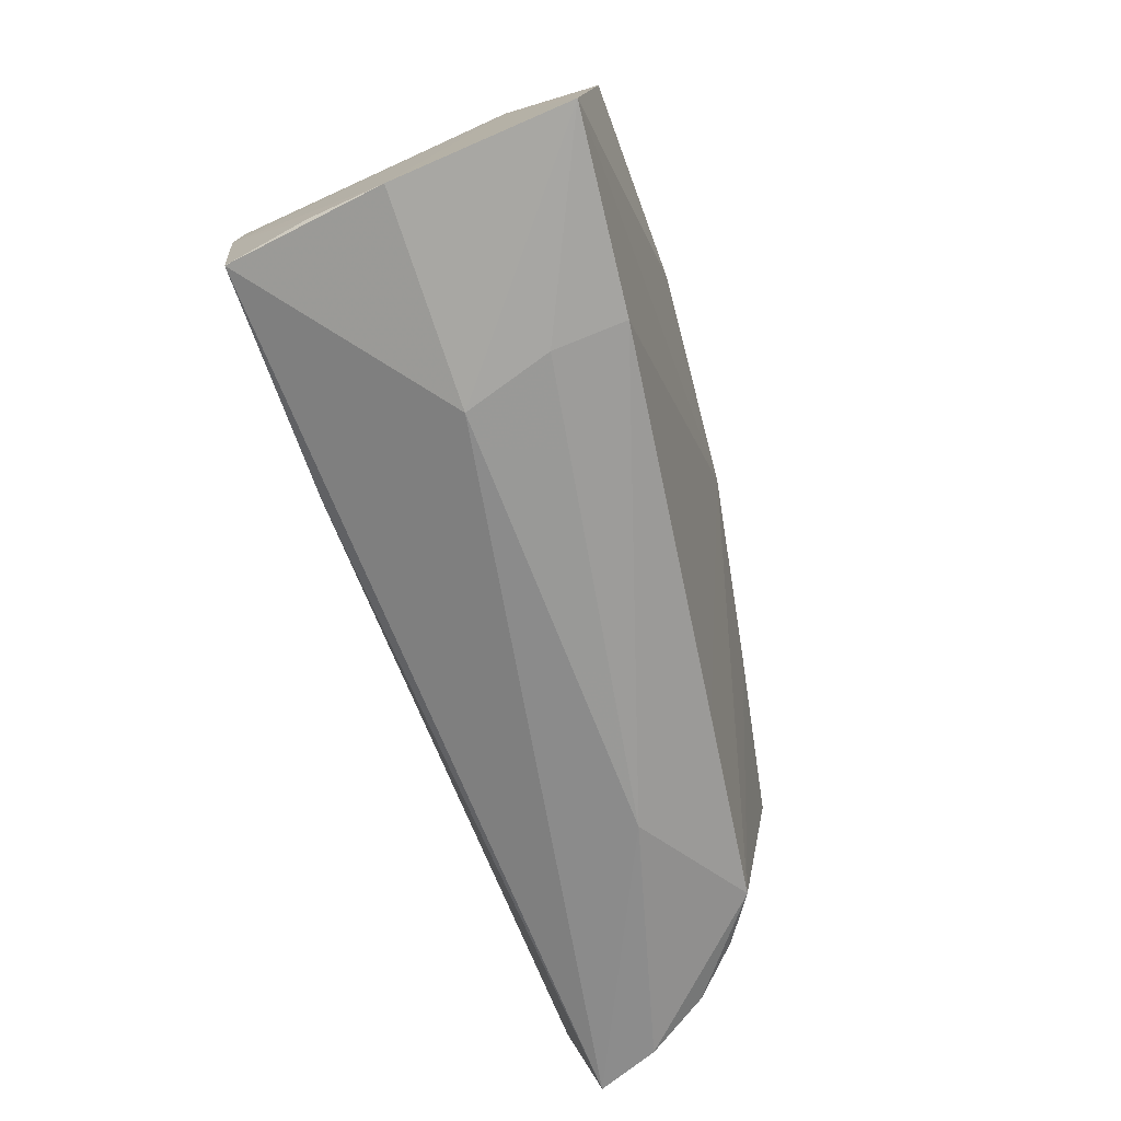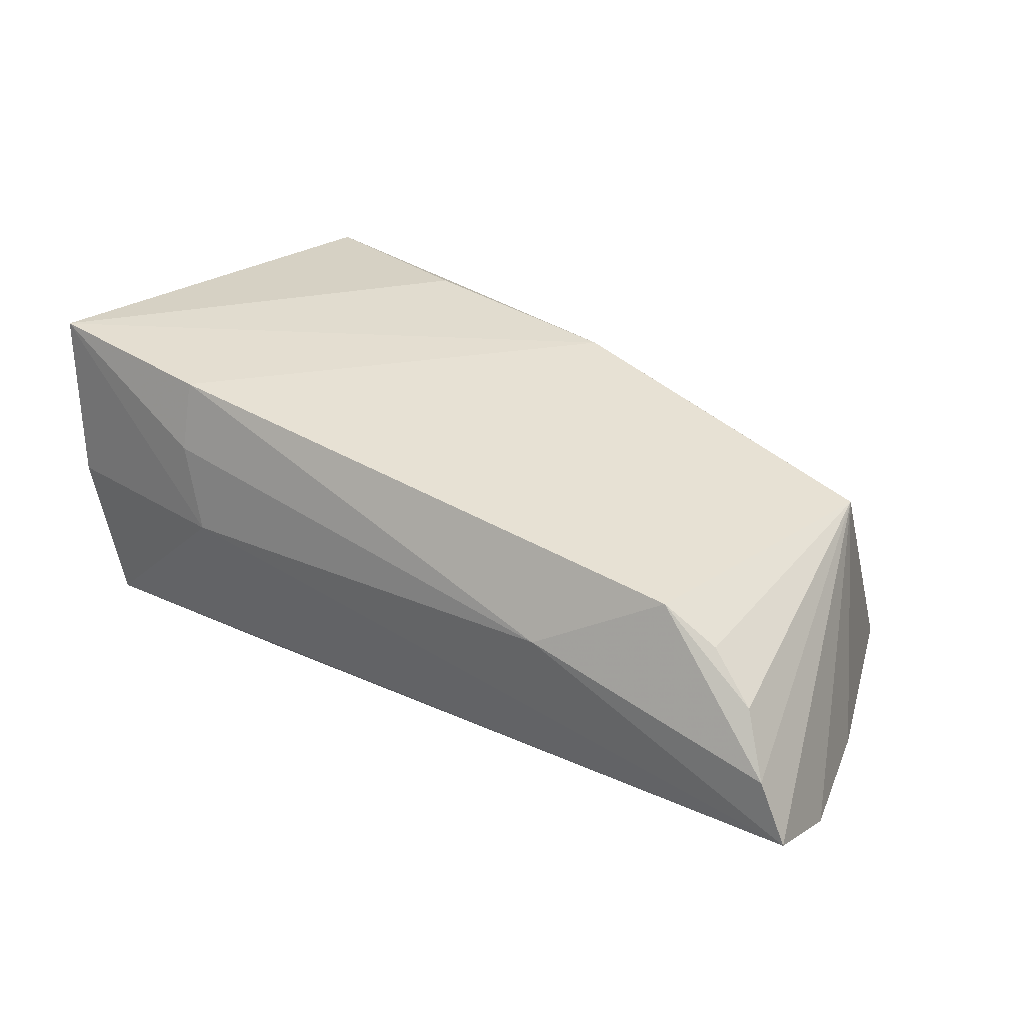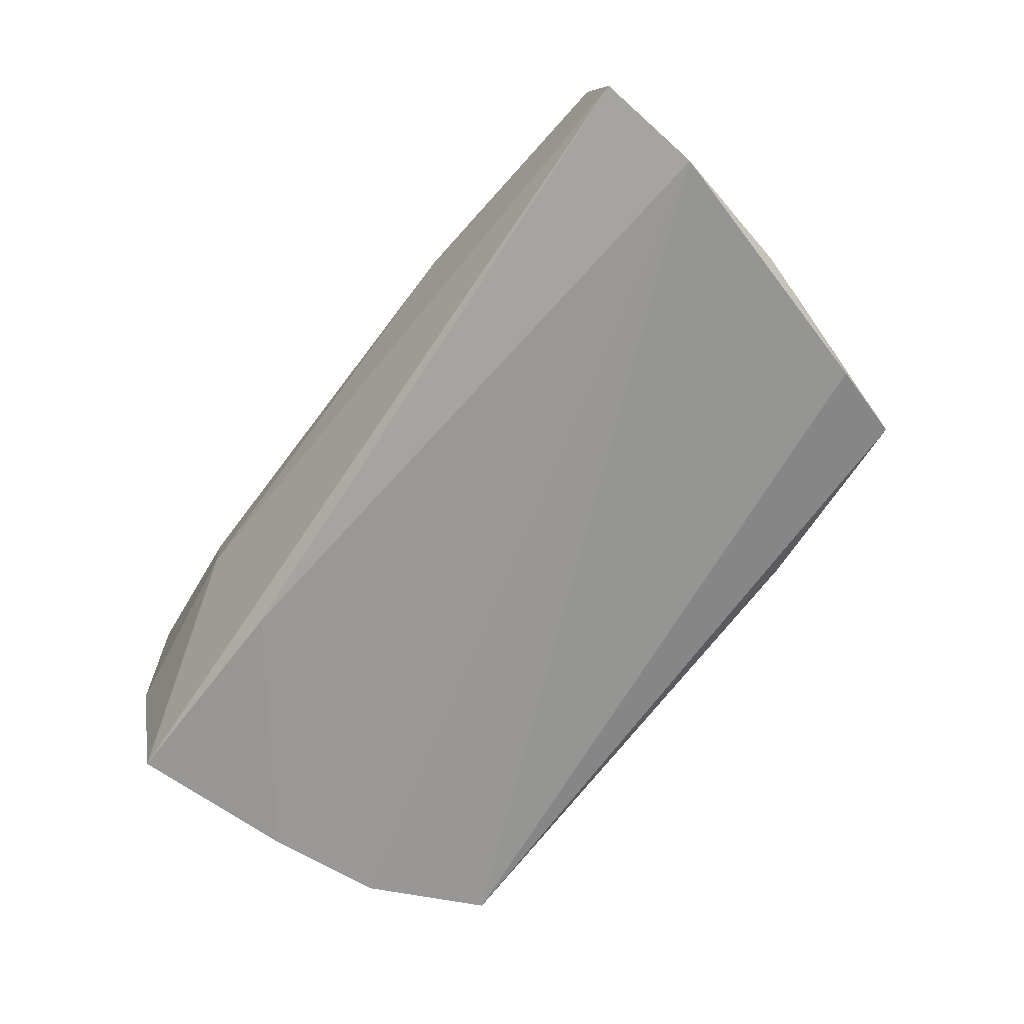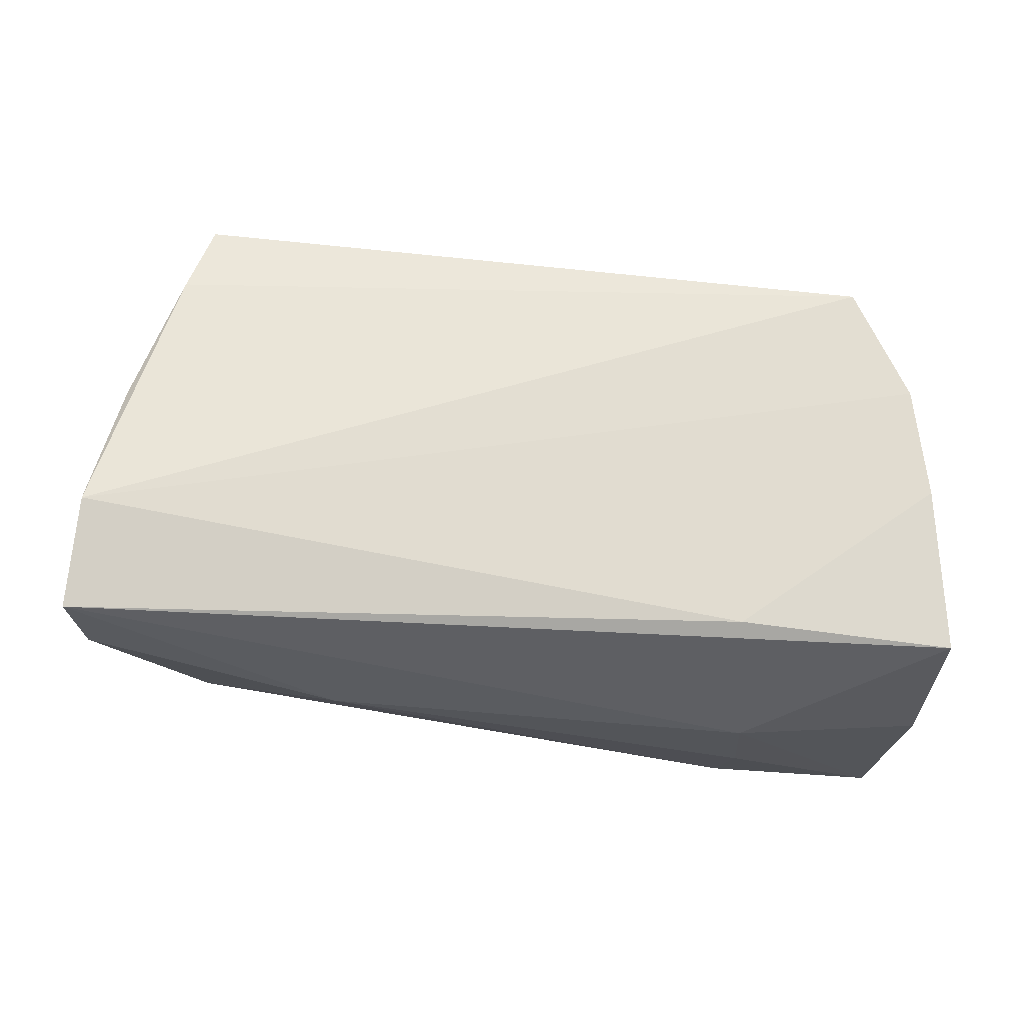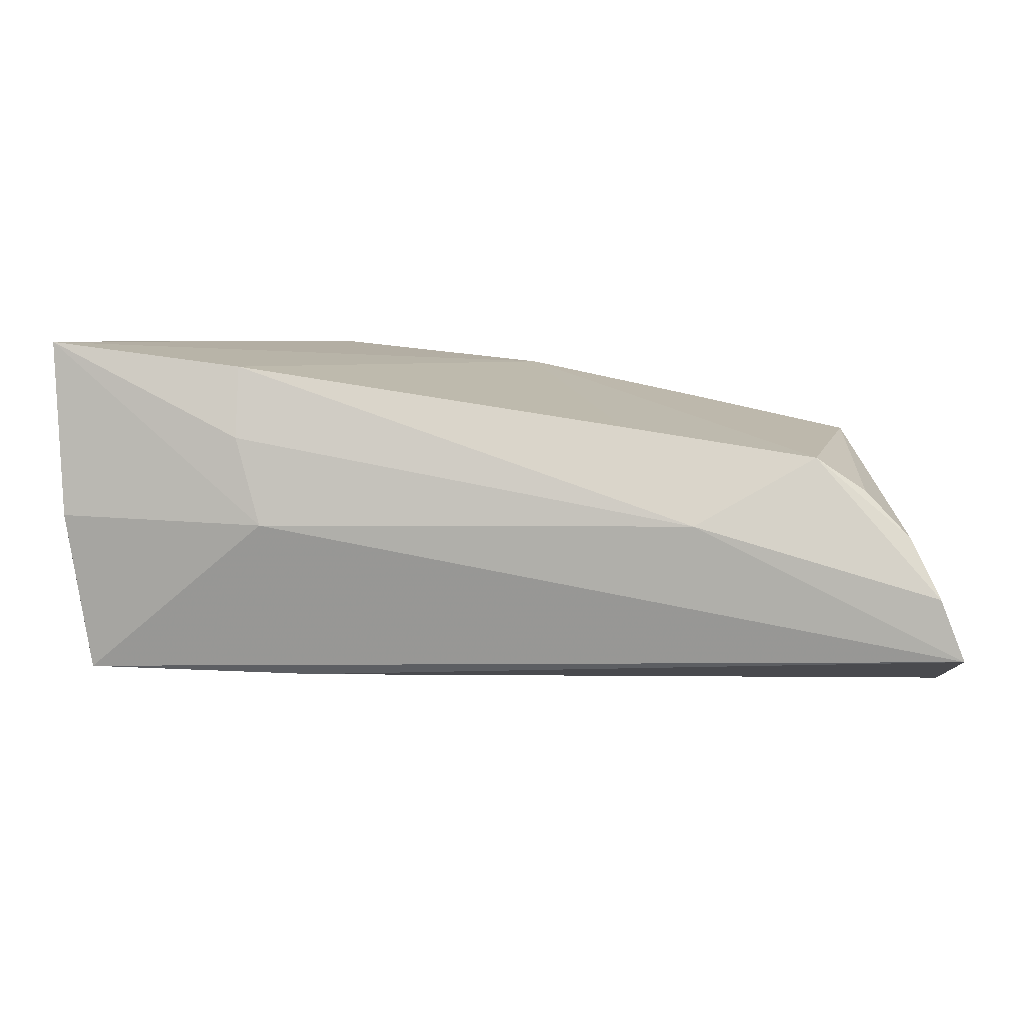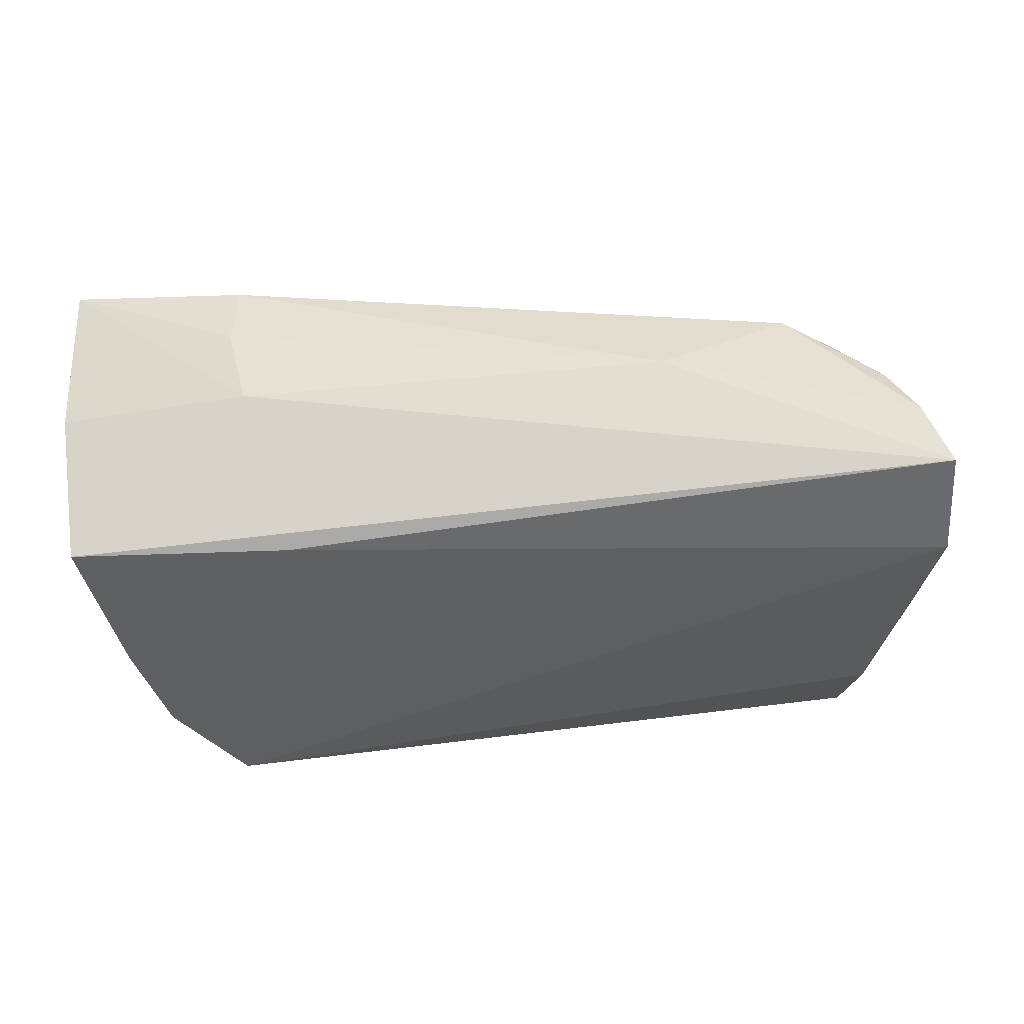
<metadata>
{"format":"obj","ext":"obj","renderer":"f3d","projection":"perspective","resolution":1024,"background":"white","views":[{"elev":-67.2,"azim":-69.1,"up":"+Y"},{"elev":26.8,"azim":34.3,"up":"+Z"},{"elev":-66.2,"azim":54.1,"up":"+Z"},{"elev":-27.9,"azim":168.0,"up":"+Y"},{"elev":5.3,"azim":0.8,"up":"+Z"},{"elev":-34.6,"azim":7.6,"up":"+Z"}]}
</metadata>
<code>
v 0.03161 0.01255 0.01717
v 0.05022 -0.02247 0.006352
v -0.04348 0.0126 -0.02079
v 0.05173 0.01829 -0.01796
v 0.0283 -0.02793 0.00237
v 0.02488 0.02993 -0.01405
v -0.01665 0.02833 -0.01638
v 0.008707 0.01689 0.02198
v -0.04996 -0.02446 0.003367
v 0.0519 0.009016 0.01273
v -0.02772 -0.02551 0.02188
v -0.0184 0.01902 0.02492
v 0.05749 0.001973 -0.01729
v 0.01986 -0.02411 0.01438
v 0.04386 -0.02349 0.01056
v 0.06224 -0.02597 -0.01469
v -0.04563 -0.001265 -0.01922
v -0.04552 0.01431 0.01391
v -0.04897 -0.02233 -0.005909
v -0.03615 0.02616 -0.022
v 0.06137 -0.01372 -0.01886
v -0.04259 0.02644 0.02492
v 0.05564 -0.02378 0.0006063
v -0.02505 -0.02793 0.002426
v 0.0591 -0.02643 -0.006877
v -0.01944 -0.02126 -0.01725
v -0.04738 -0.02177 -0.01616
v -0.02794 -0.02722 0.01318
v -0.05095 -0.02409 0.02492
v 0.04699 0.02108 -0.002249
v 0.04859 0.02786 -0.01605
f 21 10 16
f 24 27 16
f 6 22 31
f 31 20 6
f 16 27 26
f 26 21 16
f 29 11 8
f 8 31 22
f 29 22 18
f 6 20 7
f 7 22 6
f 20 22 7
f 10 21 13
f 13 31 10
f 10 15 2
f 2 23 10
f 15 23 2
f 29 24 28
f 28 11 29
f 12 22 29
f 29 8 12
f 12 8 22
f 10 31 30
f 30 8 10
f 31 8 30
f 1 15 10
f 10 8 1
f 1 8 15
f 14 11 15
f 15 8 14
f 14 8 11
f 17 26 27
f 3 22 20
f 3 18 22
f 3 17 18
f 20 21 3
f 21 26 3
f 26 17 3
f 4 13 21
f 31 13 4
f 4 21 20
f 20 31 4
f 5 24 16
f 5 28 24
f 15 11 5
f 11 28 5
f 19 17 27
f 29 18 9
f 18 17 9
f 17 19 9
f 9 24 29
f 9 19 27
f 27 24 9
f 25 5 16
f 16 10 25
f 10 23 25
f 25 23 15
f 15 5 25

</code>
